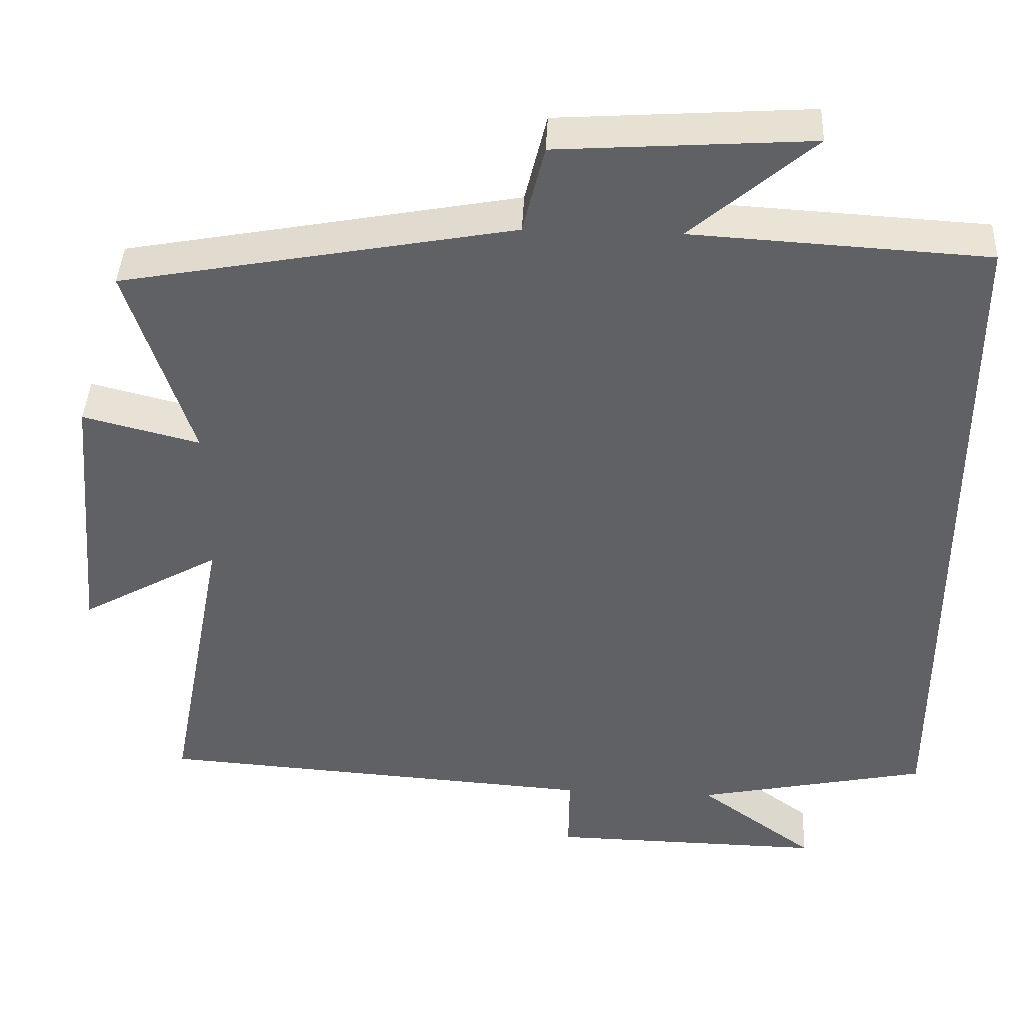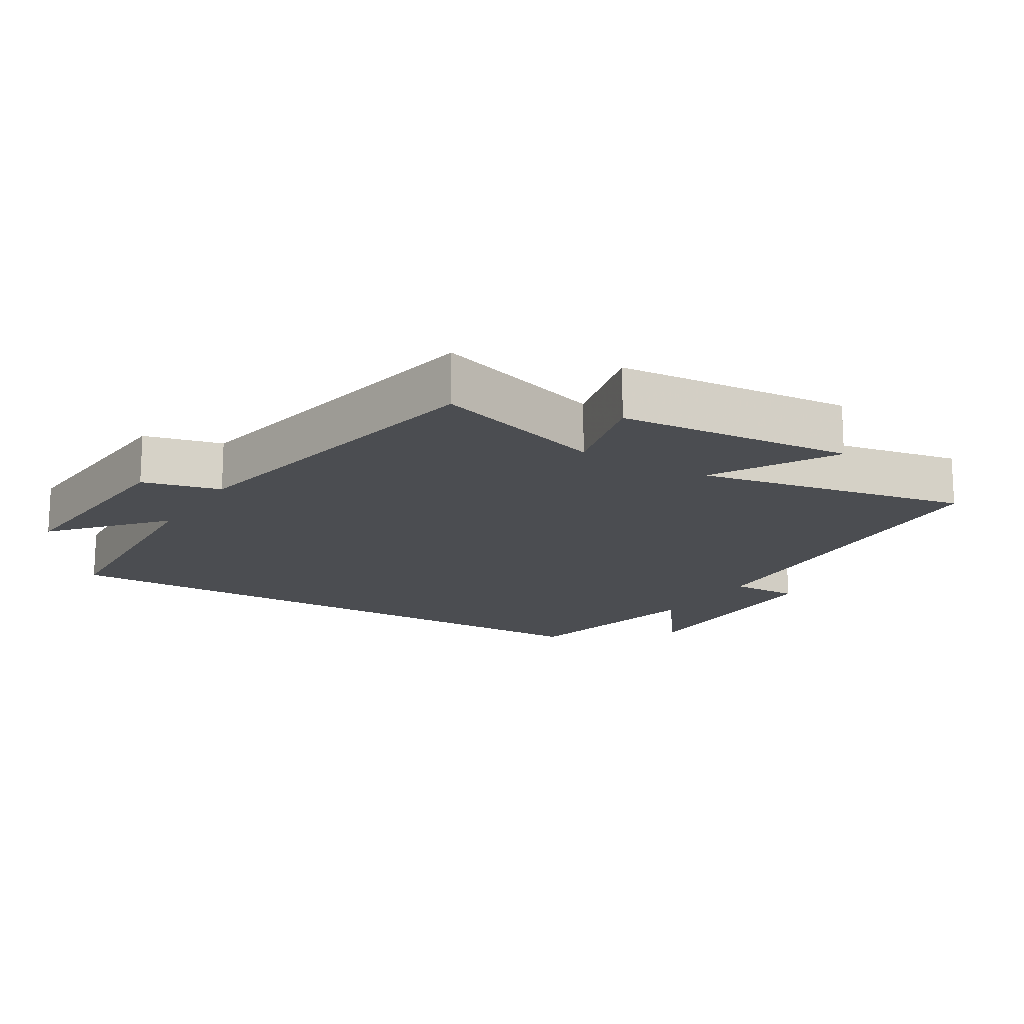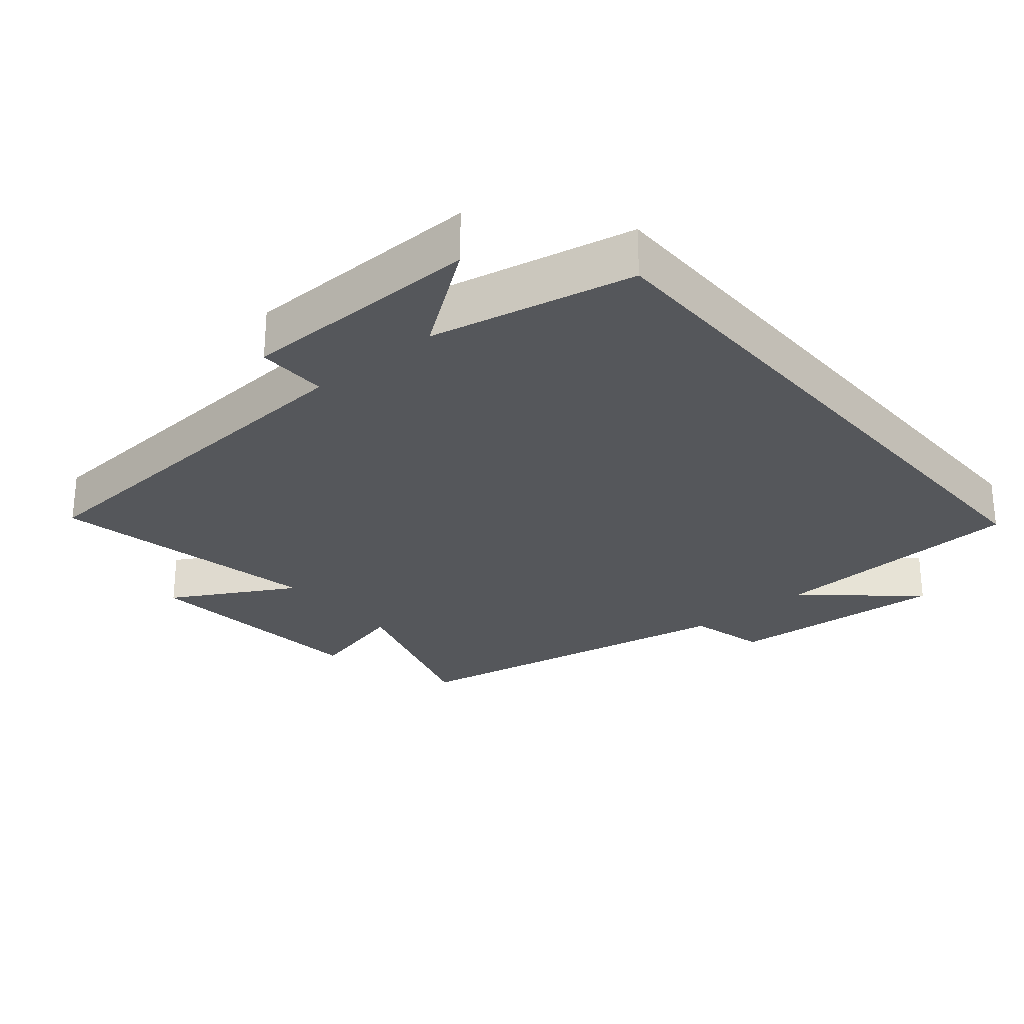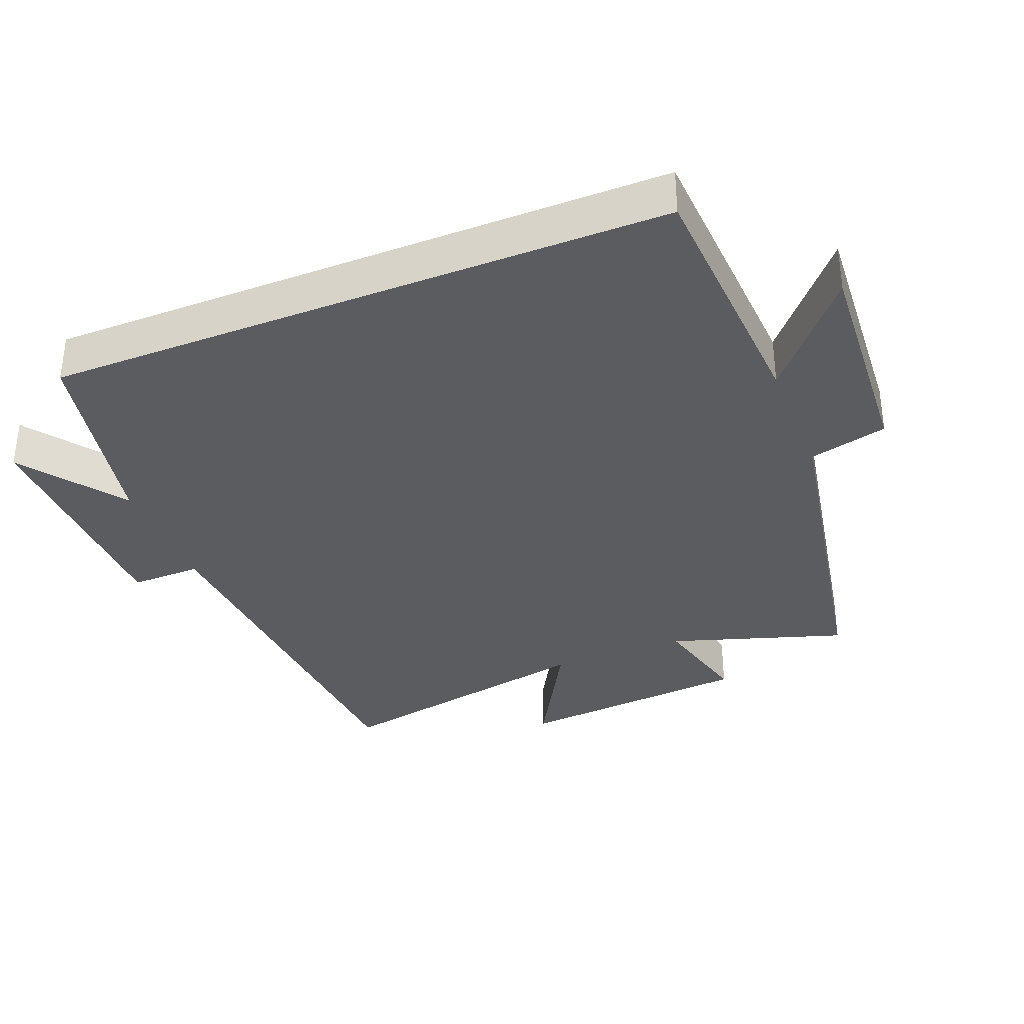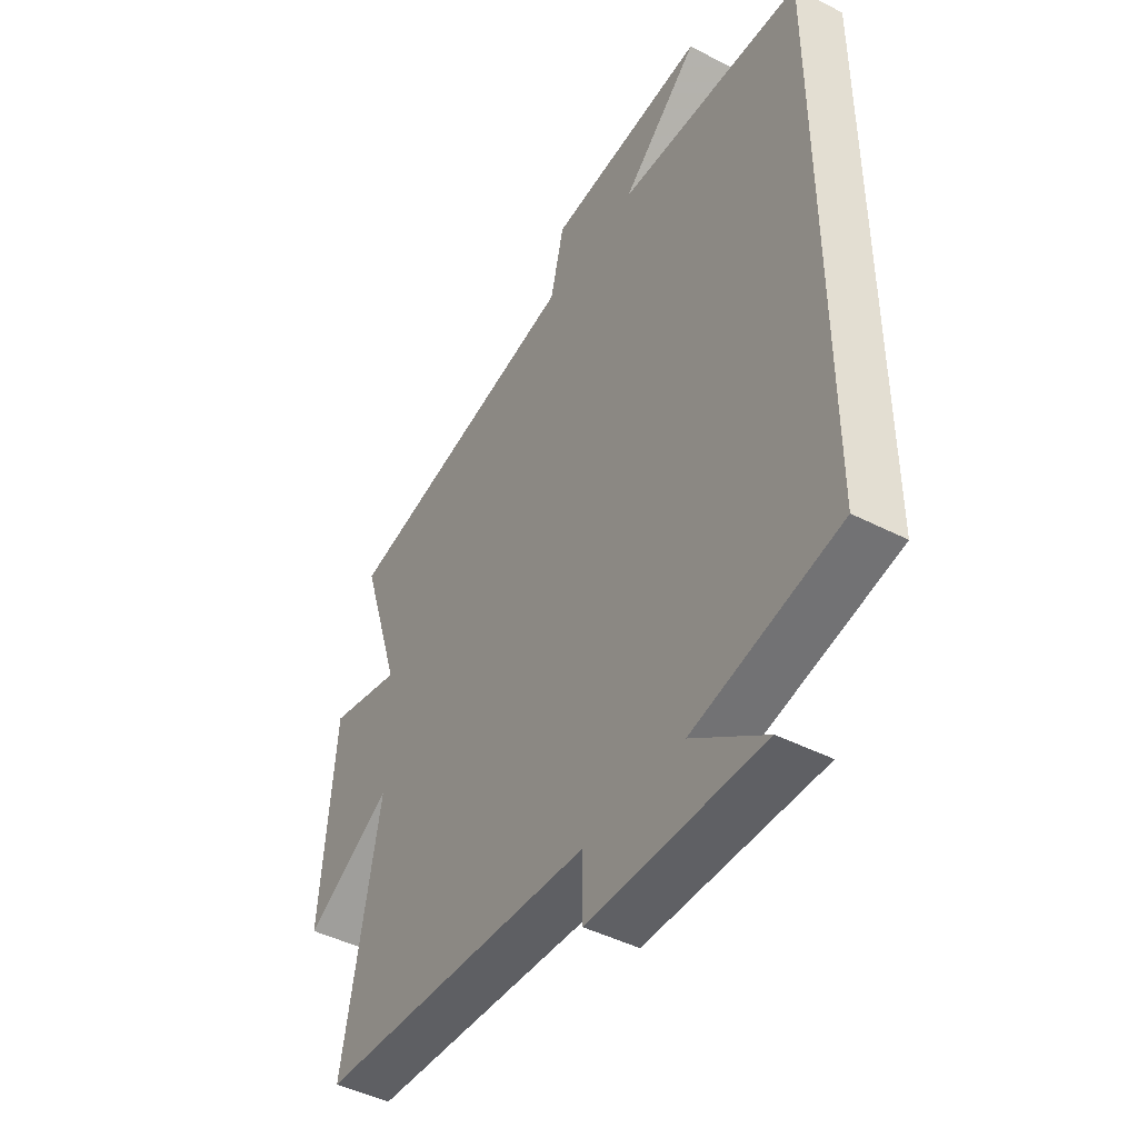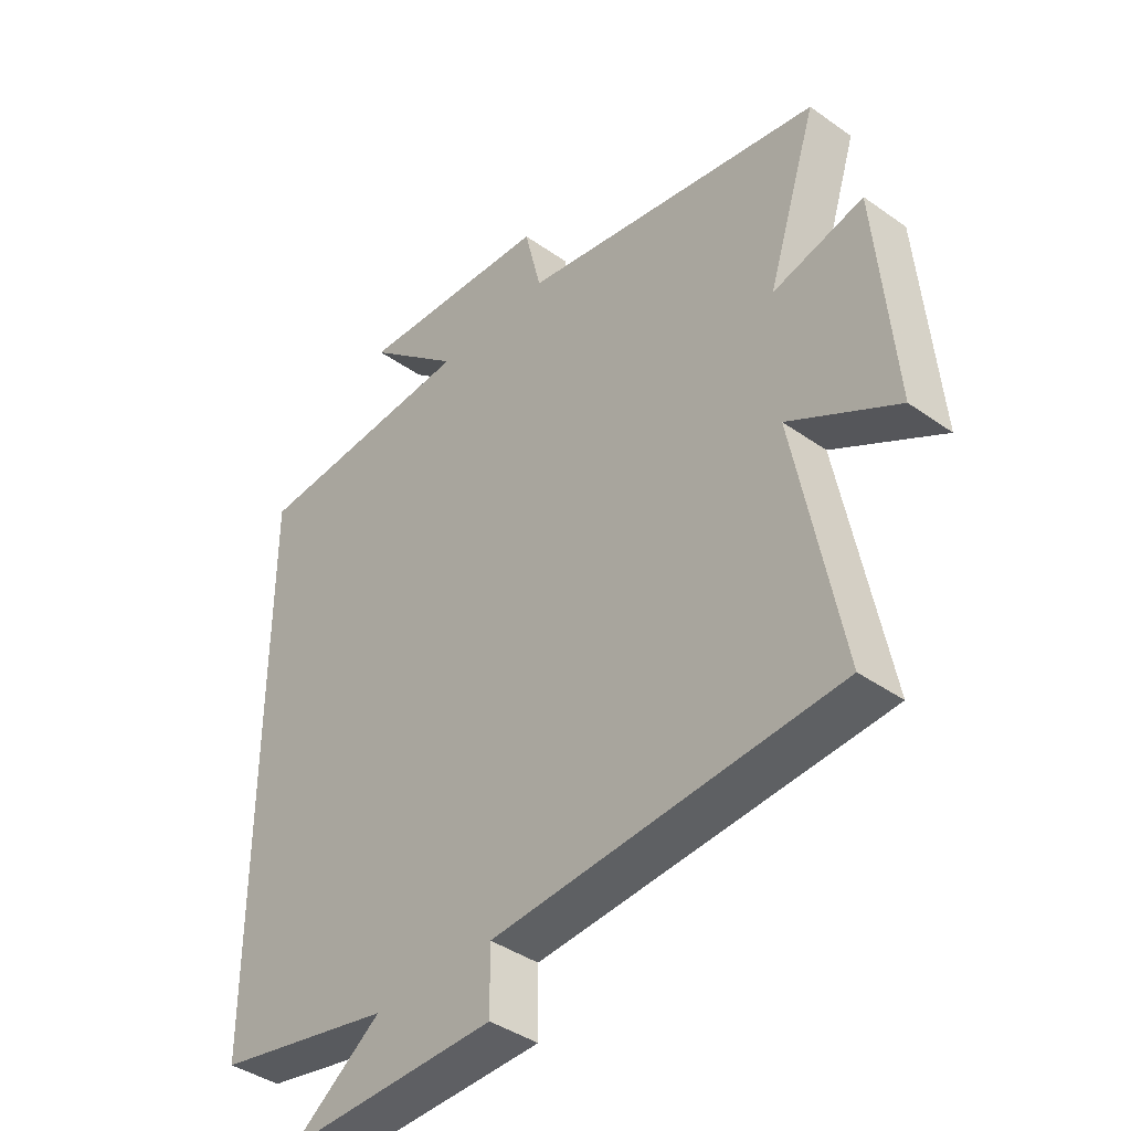
<metadata>
{"format":"obj","ext":"obj","renderer":"f3d","projection":"perspective","resolution":1024,"background":"white","views":[{"elev":41.2,"azim":-177.3,"up":"+Z"},{"elev":-16.0,"azim":58.6,"up":"+Y"},{"elev":-26.9,"azim":-139.8,"up":"+Y"},{"elev":-35.0,"azim":-68.2,"up":"+Y"},{"elev":-45.1,"azim":-120.7,"up":"+Z"},{"elev":-40.5,"azim":49.1,"up":"+Z"}]}
</metadata>
<code>
v -0.5 0.07 -0.438
v -0.5 0.07 0.478
v -0.119 0.07 0.5
v -0.277 0.07 0.637
v 0.049 0.07 0.615
v 0.077 0.07 0.5
v 0.583 0.07 0.406
v 0.5 0.07 0.148
v 0.651 0.07 0.186
v 0.681 0.07 -0.162
v 0.5 0.07 -0.06
v 0.577 0.07 -0.461
v 0.003 0.07 -0.5
v 0.004 0.07 -0.604
v -0.352 0.07 -0.61
v -0.201 0.07 -0.5
v -0.5 0 -0.438
v -0.5 0 0.478
v -0.119 0 0.5
v -0.277 0 0.637
v 0.049 0 0.615
v 0.077 0 0.5
v 0.583 0 0.406
v 0.5 0 0.148
v 0.651 0 0.186
v 0.681 0 -0.162
v 0.5 0 -0.06
v 0.577 0 -0.461
v 0.003 0 -0.5
v 0.004 0 -0.604
v -0.352 0 -0.61
v -0.201 0 -0.5
f 13 14 15 16
f 1 2 3
f 16 1 3
f 13 16 3
f 12 13 3
f 11 12 3
f 8 9 10 11
f 8 11 3
f 6 7 8 3
f 3 4 5 6
f 32 31 30 29
f 19 18 17
f 19 17 32
f 19 32 29
f 19 29 28
f 19 28 27
f 27 26 25 24
f 19 27 24
f 19 24 23 22
f 22 21 20 19
f 1 17 18 2
f 2 18 19 3
f 3 19 20 4
f 4 20 21 5
f 5 21 22 6
f 6 22 23 7
f 7 23 24 8
f 8 24 25 9
f 9 25 26 10
f 10 26 27 11
f 11 27 28 12
f 12 28 29 13
f 13 29 30 14
f 14 30 31 15
f 15 31 32 16
f 16 32 17 1

</code>
